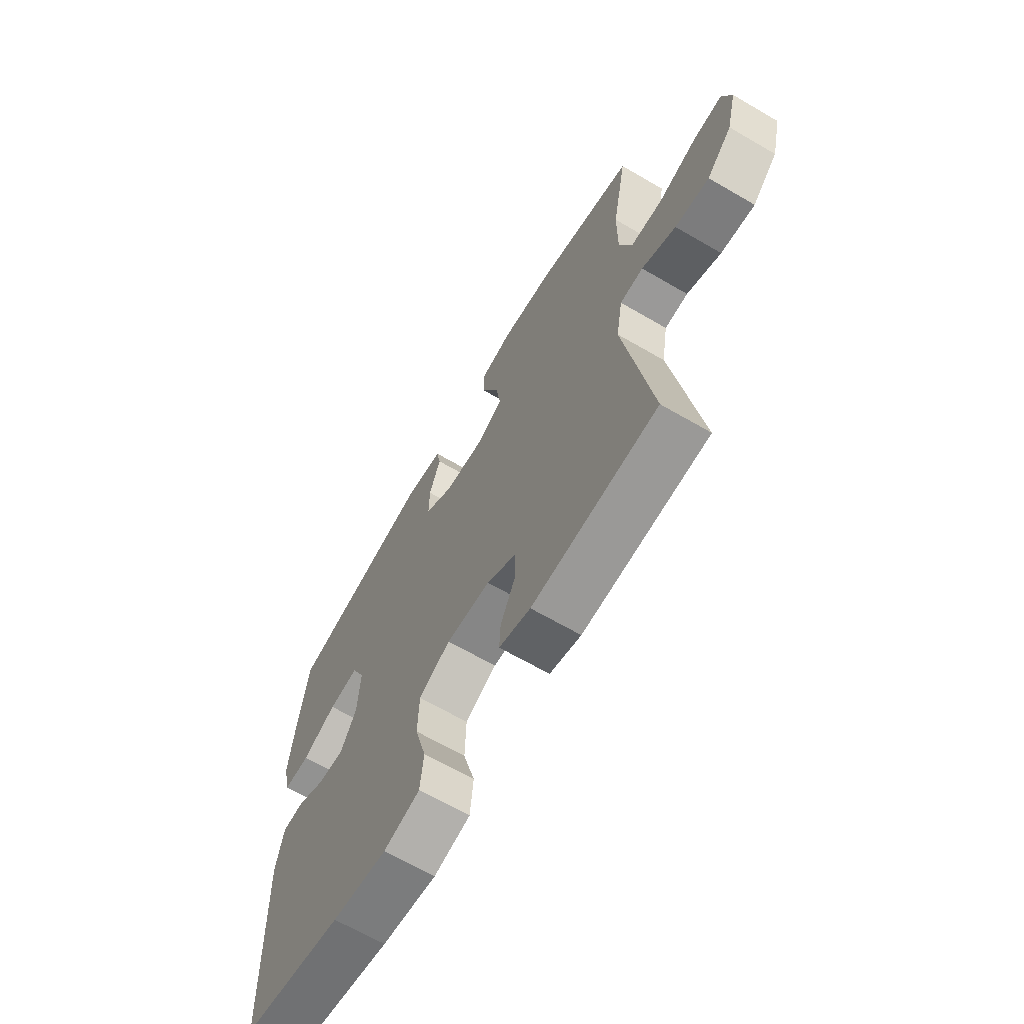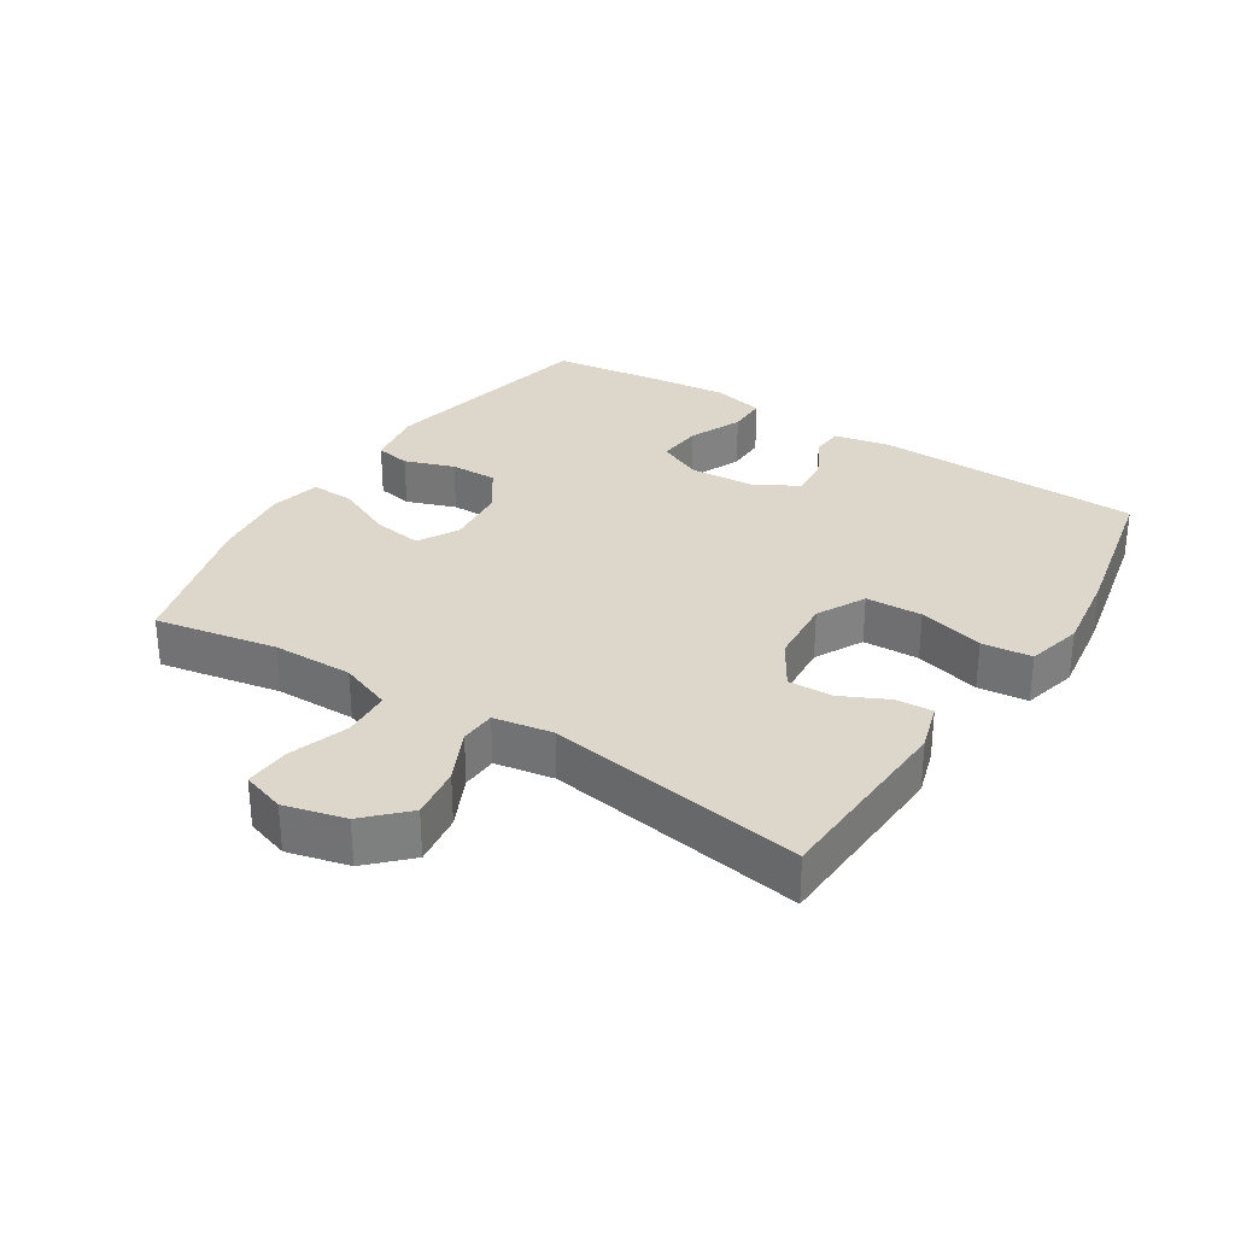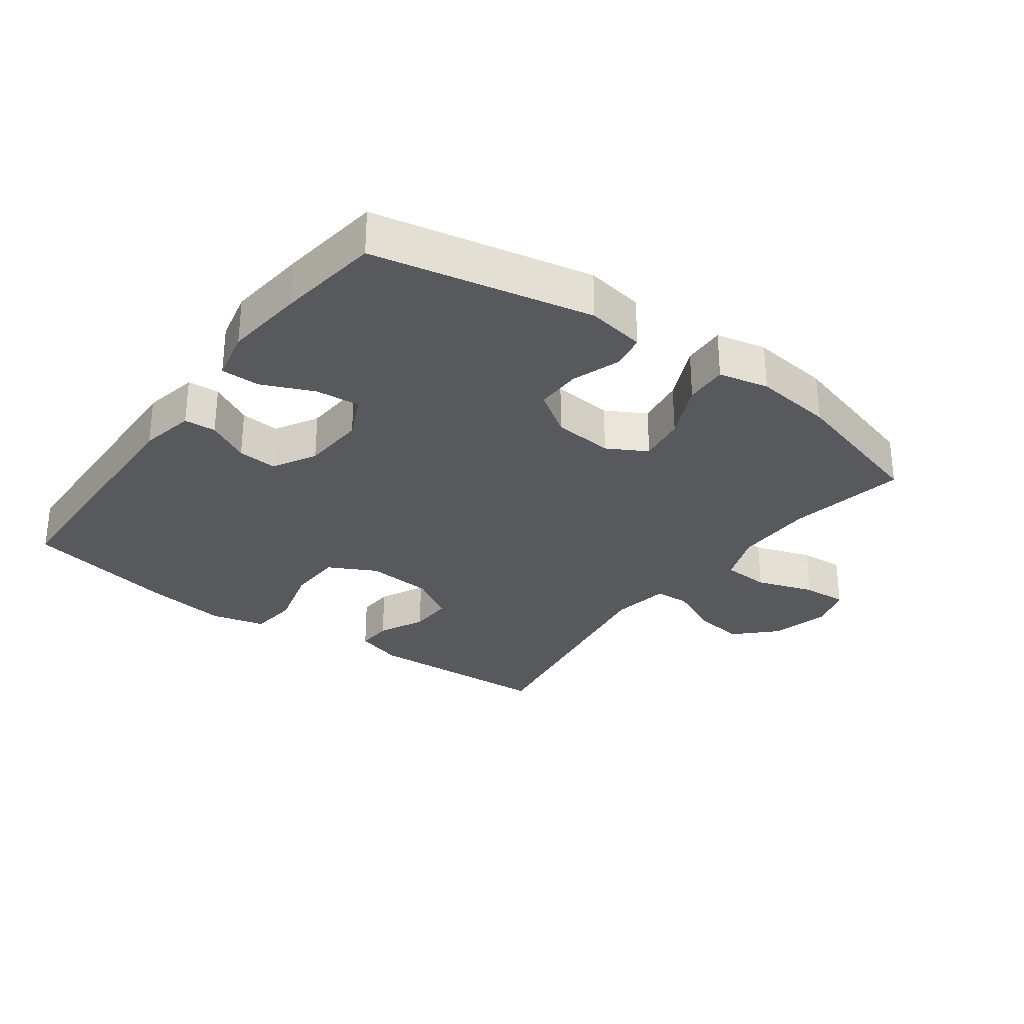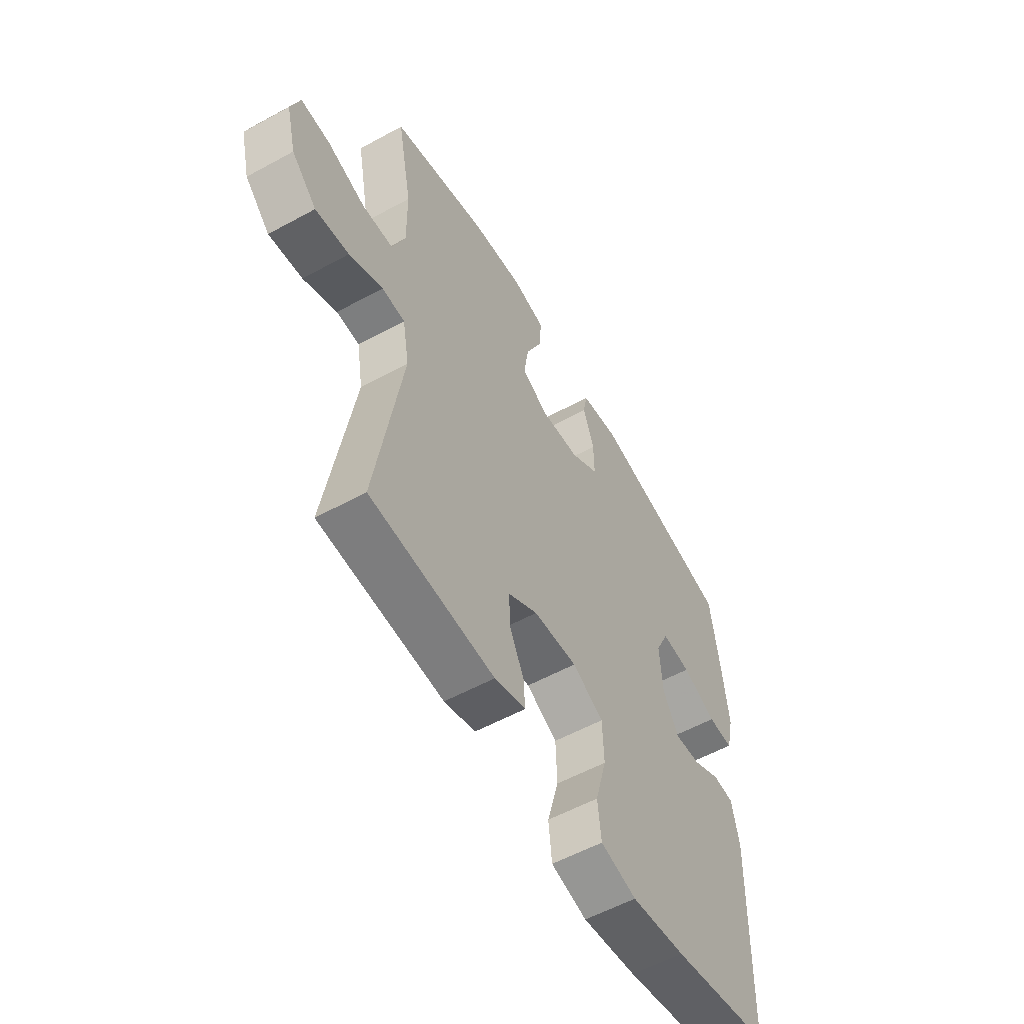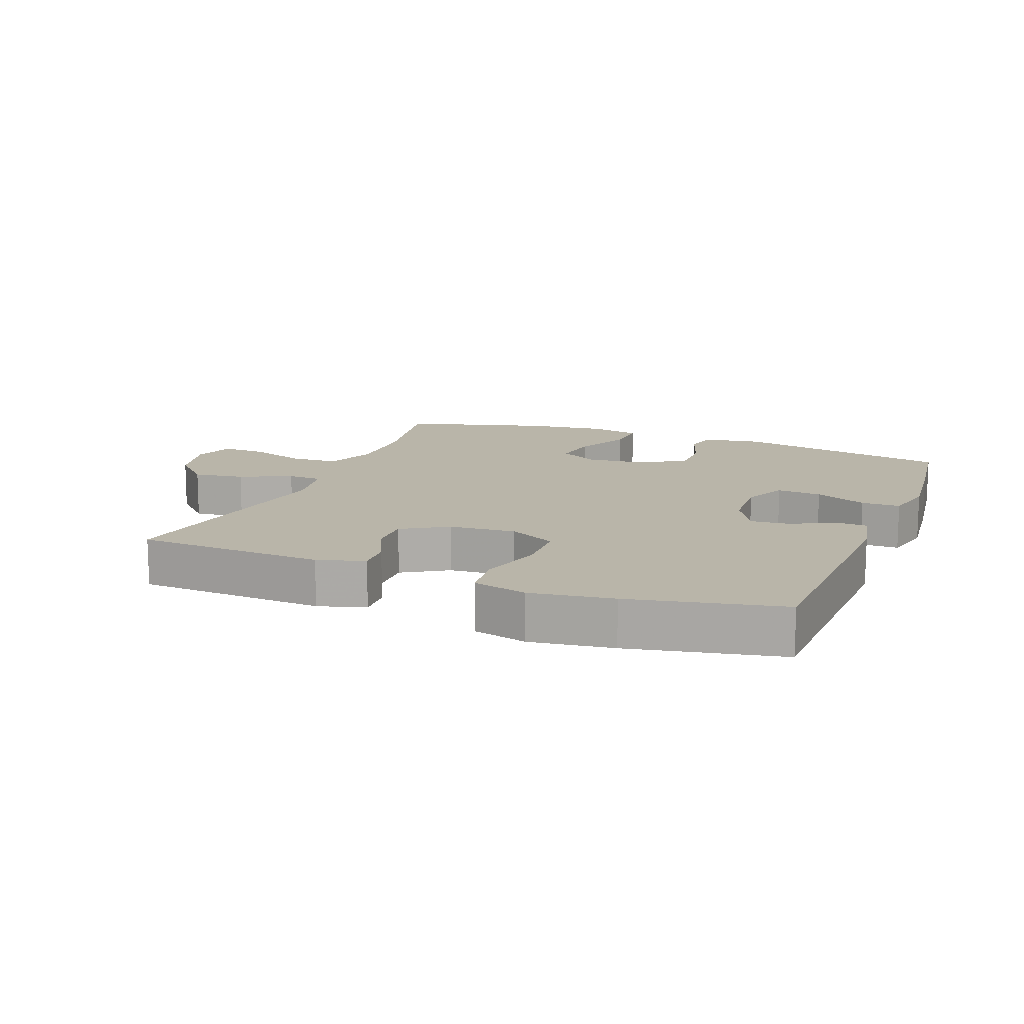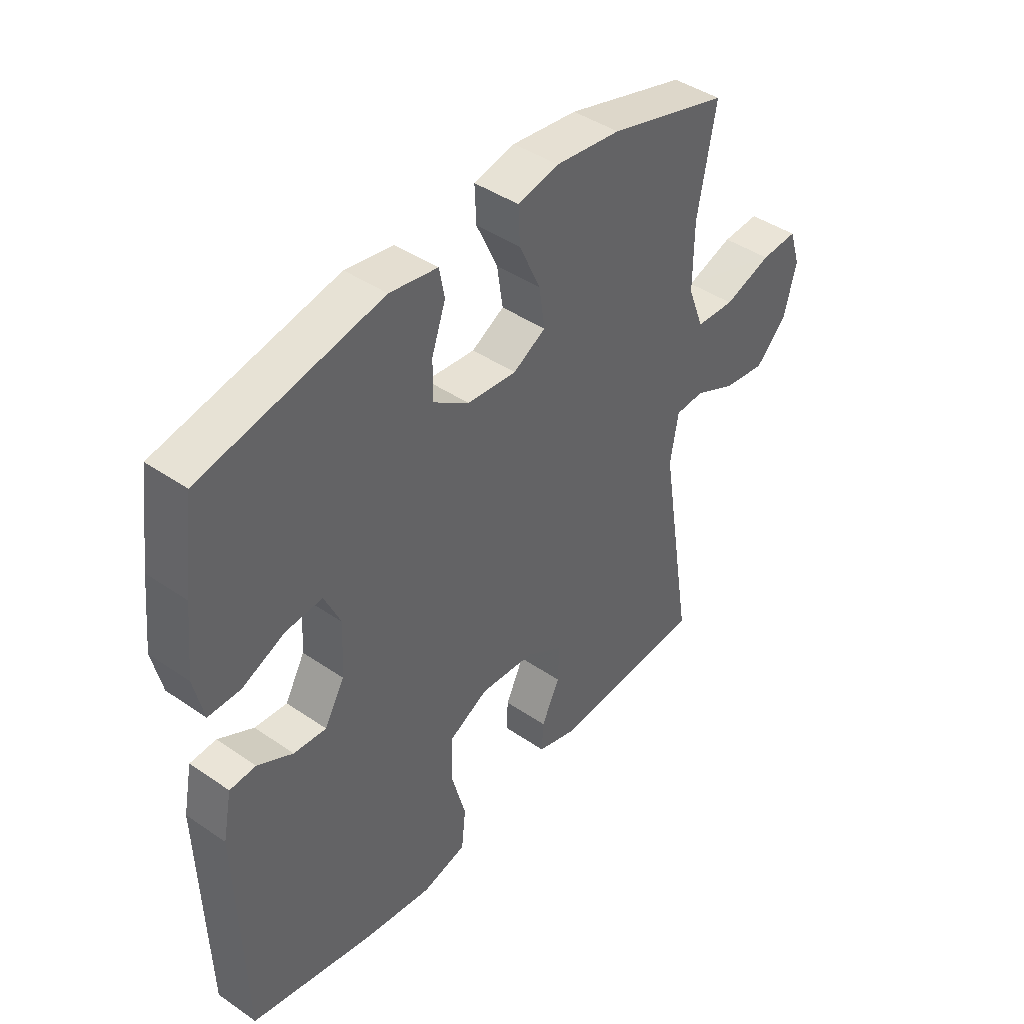
<metadata>
{"format":"obj","ext":"obj","renderer":"f3d","projection":"perspective","resolution":1024,"background":"white","views":[{"elev":-66.2,"azim":59.7,"up":"+Z"},{"elev":30.7,"azim":122.5,"up":"+Y"},{"elev":-29.8,"azim":-36.3,"up":"+Y"},{"elev":-56.7,"azim":119.7,"up":"+Z"},{"elev":13.4,"azim":-158.5,"up":"+Y"},{"elev":43.0,"azim":-50.8,"up":"+Z"}]}
</metadata>
<code>
v 0.5 0.07 0.5
v 0.466 0.07 0.317
v 0.465 0.07 0.195
v 0.495 0.07 0.117
v 0.568 0.07 0.113
v 0.657 0.07 0.143
v 0.726 0.07 0.147
v 0.747 0.07 0.082
v 0.724 0.07 -0.01
v 0.665 0.07 -0.069
v 0.586 0.07 -0.058
v 0.507 0.07 -0.021
v 0.453 0.07 -0.024
v 0.438 0.07 -0.113
v 0.5 0.07 -0.5
v 0.209 0.07 -0.515
v 0.136 0.07 -0.493
v 0.139 0.07 -0.438
v 0.173 0.07 -0.367
v 0.175 0.07 -0.3
v 0.105 0.07 -0.257
v 0.002 0.07 -0.249
v -0.071 0.07 -0.287
v -0.074 0.07 -0.372
v -0.047 0.07 -0.471
v -0.055 0.07 -0.546
v -0.139 0.07 -0.567
v -0.266 0.07 -0.549
v -0.5 0.07 -0.5
v -0.512 0.07 -0.099
v -0.495 0.07 -0.014
v -0.446 0.07 -0.011
v -0.38 0.07 -0.046
v -0.319 0.07 -0.051
v -0.282 0.07 0.015
v -0.276 0.07 0.113
v -0.307 0.07 0.18
v -0.376 0.07 0.174
v -0.456 0.07 0.139
v -0.516 0.07 0.139
v -0.534 0.07 0.218
v -0.521 0.07 0.342
v -0.5 0.07 0.5
v -0.164 0.07 0.569
v -0.074 0.07 0.554
v -0.064 0.07 0.501
v -0.09 0.07 0.426
v -0.091 0.07 0.355
v -0.024 0.07 0.31
v 0.069 0.07 0.301
v 0.13 0.07 0.335
v 0.119 0.07 0.409
v 0.079 0.07 0.496
v 0.076 0.07 0.562
v 0.153 0.07 0.579
v 0.275 0.07 0.564
v 0.5 0 0.5
v 0.466 0 0.317
v 0.465 0 0.195
v 0.495 0 0.117
v 0.568 0 0.113
v 0.657 0 0.143
v 0.726 0 0.147
v 0.747 0 0.082
v 0.724 0 -0.01
v 0.665 0 -0.069
v 0.586 0 -0.058
v 0.507 0 -0.021
v 0.453 0 -0.024
v 0.438 0 -0.113
v 0.5 0 -0.5
v 0.209 0 -0.515
v 0.136 0 -0.493
v 0.139 0 -0.438
v 0.173 0 -0.367
v 0.175 0 -0.3
v 0.105 0 -0.257
v 0.002 0 -0.249
v -0.071 0 -0.287
v -0.074 0 -0.372
v -0.047 0 -0.471
v -0.055 0 -0.546
v -0.139 0 -0.567
v -0.266 0 -0.549
v -0.5 0 -0.5
v -0.512 0 -0.099
v -0.495 0 -0.014
v -0.446 0 -0.011
v -0.38 0 -0.046
v -0.319 0 -0.051
v -0.282 0 0.015
v -0.276 0 0.113
v -0.307 0 0.18
v -0.376 0 0.174
v -0.456 0 0.139
v -0.516 0 0.139
v -0.534 0 0.218
v -0.521 0 0.342
v -0.5 0 0.5
v -0.164 0 0.569
v -0.074 0 0.554
v -0.064 0 0.501
v -0.09 0 0.426
v -0.091 0 0.355
v -0.024 0 0.31
v 0.069 0 0.301
v 0.13 0 0.335
v 0.119 0 0.409
v 0.079 0 0.496
v 0.076 0 0.562
v 0.153 0 0.579
v 0.275 0 0.564
f 55 56 1 2
f 52 53 54 55
f 51 52 55 2
f 50 51 2 3
f 49 50 3 4
f 44 45 46 47
f 44 47 48
f 43 44 48
f 42 43 48 49
f 38 39 40 41
f 37 38 41 42
f 30 31 32 33
f 30 33 34
f 29 30 34
f 28 29 34 35
f 24 25 26 27
f 23 24 27 28
f 16 17 18 19
f 14 15 16 19
f 13 14 19 20
f 9 10 11 12
f 7 8 9 12
f 5 6 7 12
f 4 5 12 13
f 37 42 49 4
f 23 28 35 36
f 22 23 36 37
f 21 22 37 4
f 4 13 20 21
f 58 57 112 111
f 111 110 109 108
f 58 111 108 107
f 59 58 107 106
f 60 59 106 105
f 103 102 101 100
f 104 103 100
f 104 100 99
f 105 104 99 98
f 97 96 95 94
f 98 97 94 93
f 89 88 87 86
f 90 89 86
f 90 86 85
f 91 90 85 84
f 83 82 81 80
f 84 83 80 79
f 75 74 73 72
f 75 72 71 70
f 76 75 70 69
f 68 67 66 65
f 68 65 64 63
f 68 63 62 61
f 69 68 61 60
f 60 105 98 93
f 92 91 84 79
f 93 92 79 78
f 60 93 78 77
f 77 76 69 60
f 1 57 58 2
f 2 58 59 3
f 3 59 60 4
f 4 60 61 5
f 5 61 62 6
f 6 62 63 7
f 7 63 64 8
f 8 64 65 9
f 9 65 66 10
f 10 66 67 11
f 11 67 68 12
f 12 68 69 13
f 13 69 70 14
f 14 70 71 15
f 15 71 72 16
f 16 72 73 17
f 17 73 74 18
f 18 74 75 19
f 19 75 76 20
f 20 76 77 21
f 21 77 78 22
f 22 78 79 23
f 23 79 80 24
f 24 80 81 25
f 25 81 82 26
f 26 82 83 27
f 27 83 84 28
f 28 84 85 29
f 29 85 86 30
f 30 86 87 31
f 31 87 88 32
f 32 88 89 33
f 33 89 90 34
f 34 90 91 35
f 35 91 92 36
f 36 92 93 37
f 37 93 94 38
f 38 94 95 39
f 39 95 96 40
f 40 96 97 41
f 41 97 98 42
f 42 98 99 43
f 43 99 100 44
f 44 100 101 45
f 45 101 102 46
f 46 102 103 47
f 47 103 104 48
f 48 104 105 49
f 49 105 106 50
f 50 106 107 51
f 51 107 108 52
f 52 108 109 53
f 53 109 110 54
f 54 110 111 55
f 55 111 112 56
f 56 112 57 1

</code>
